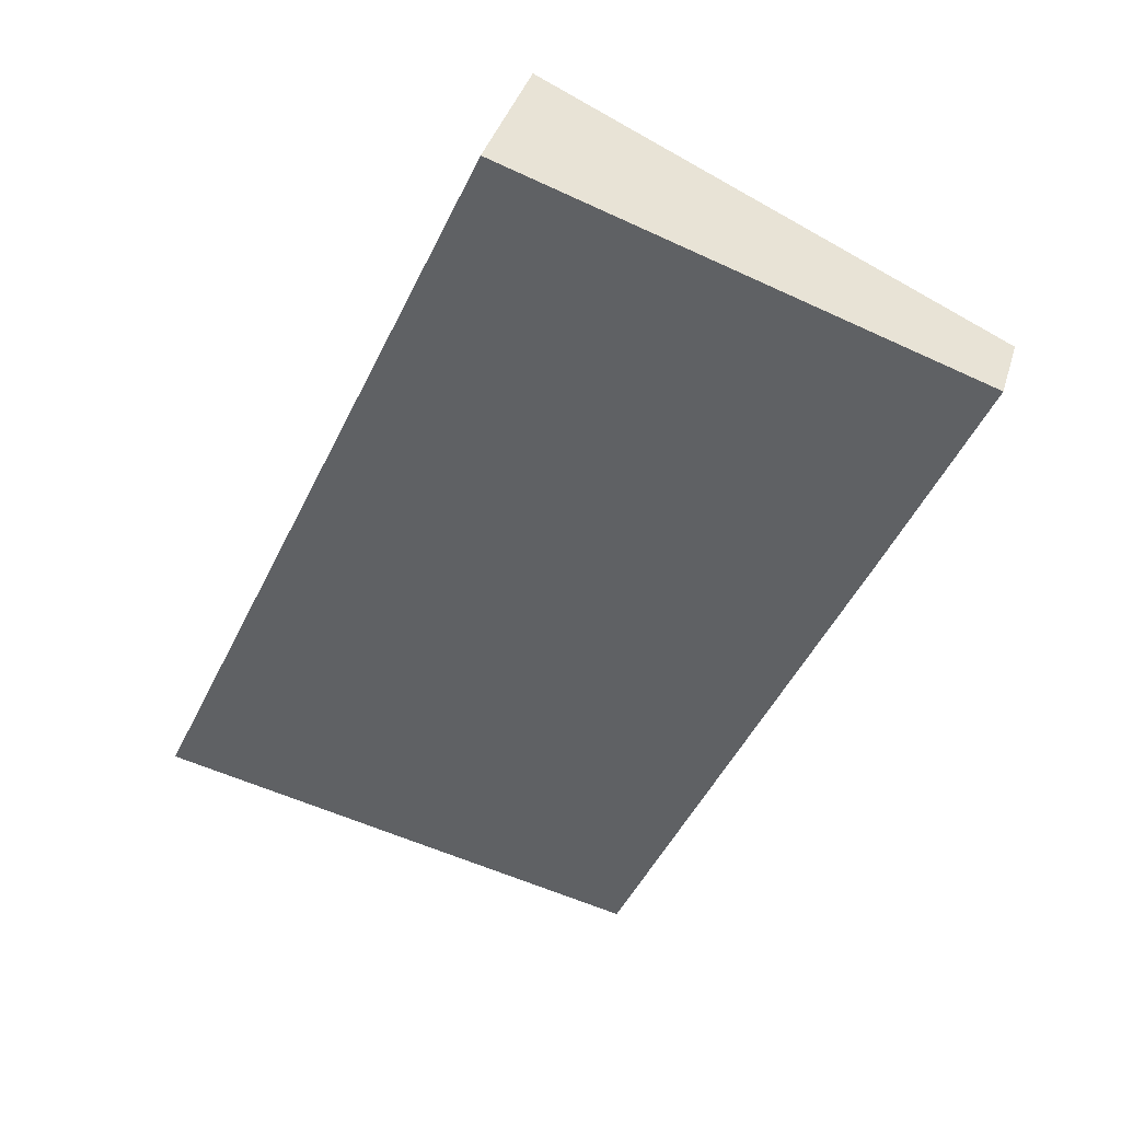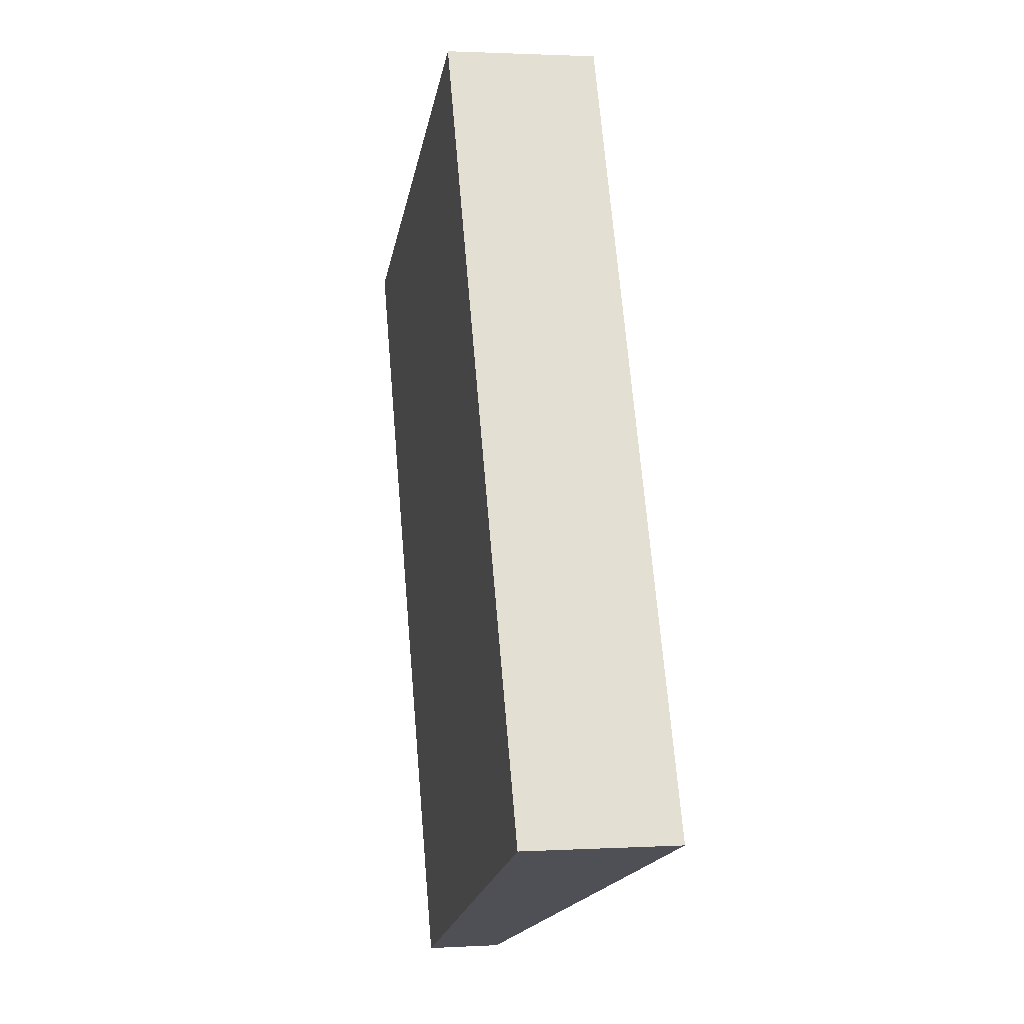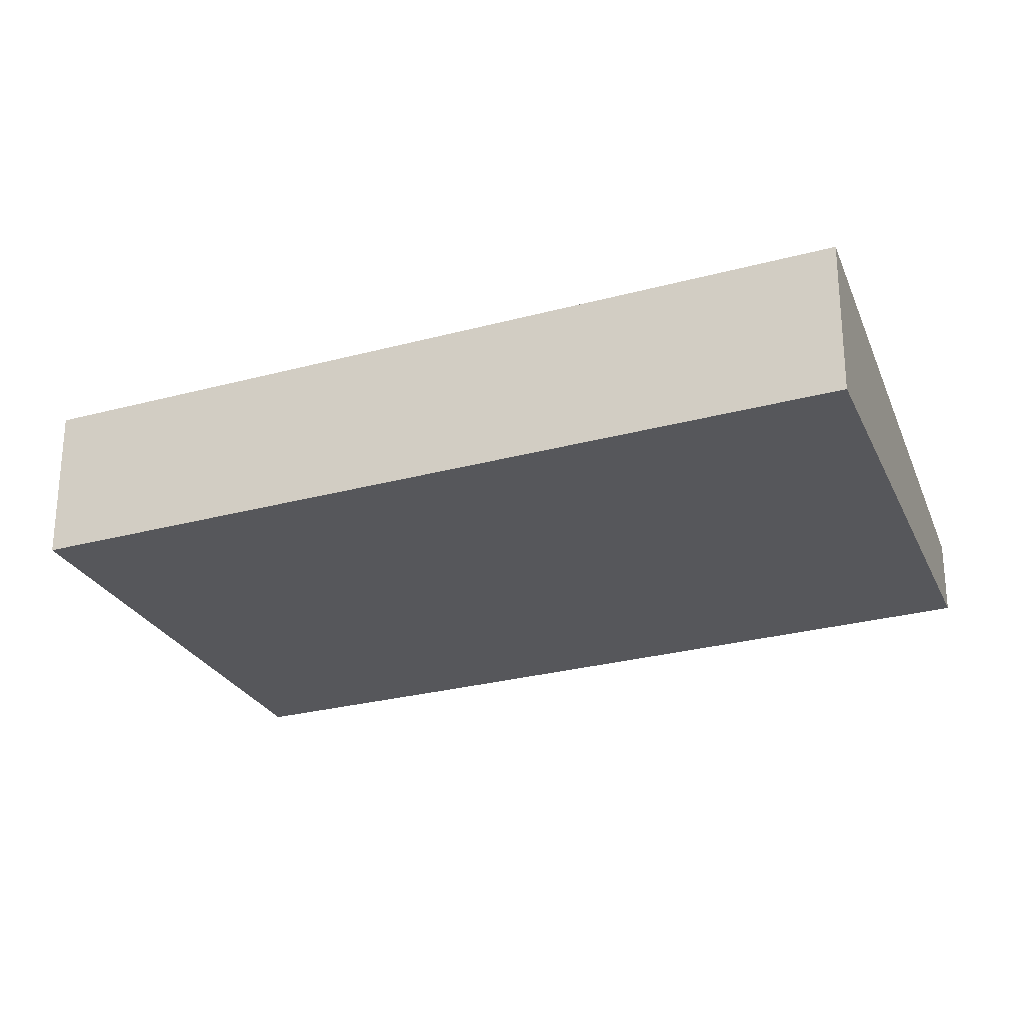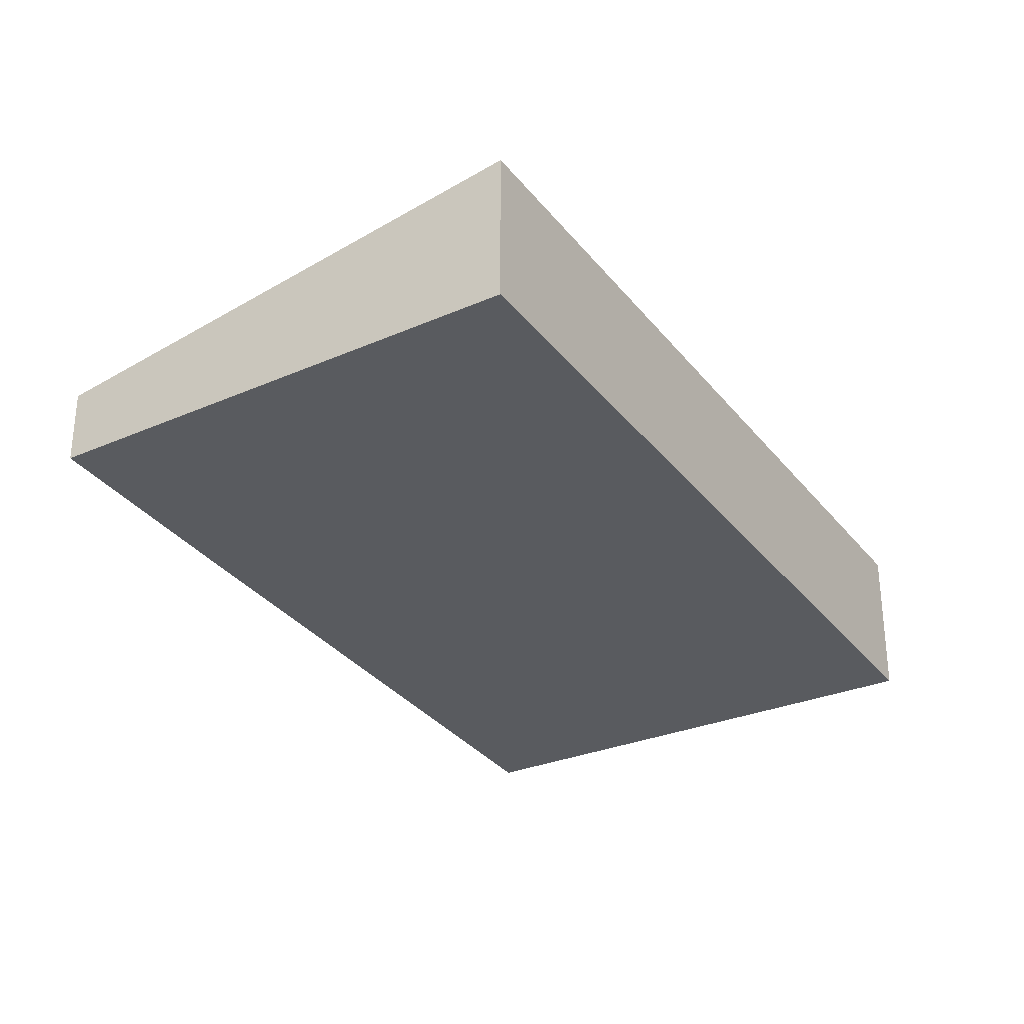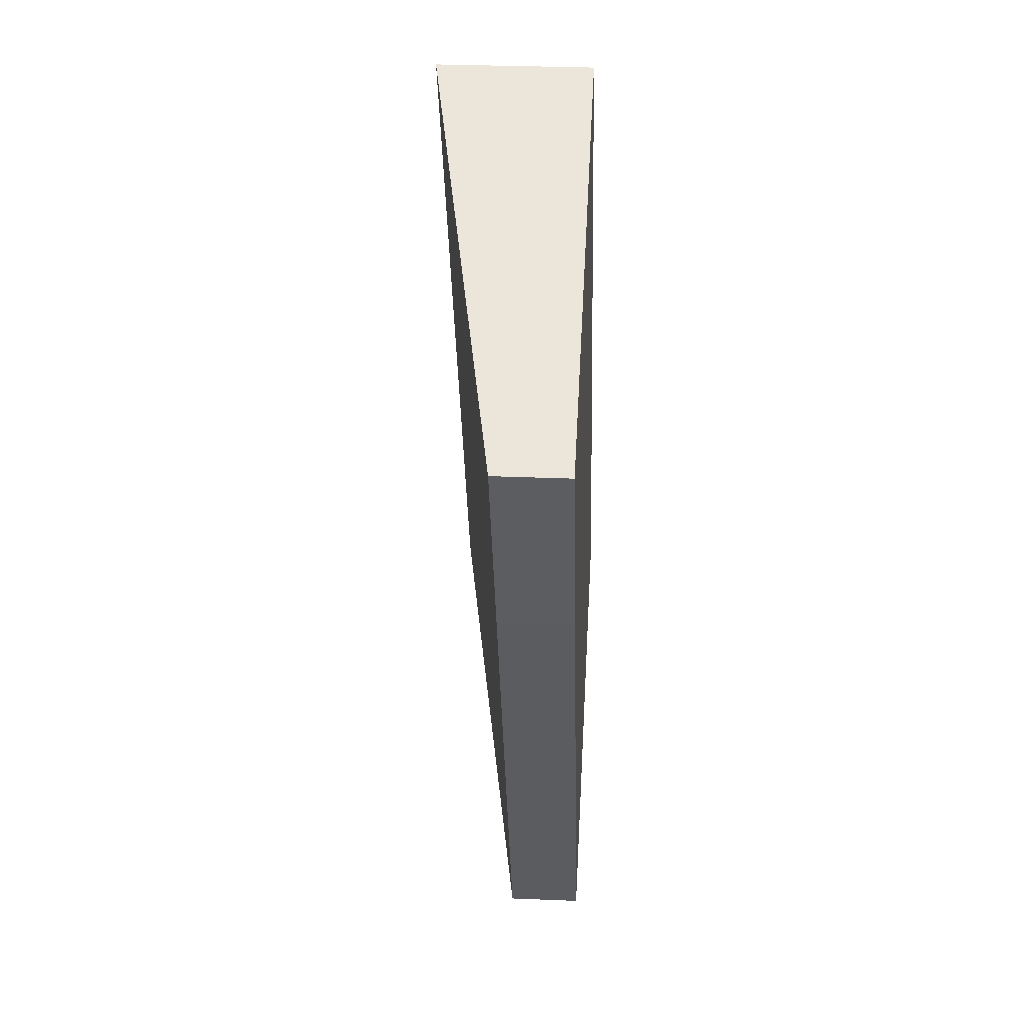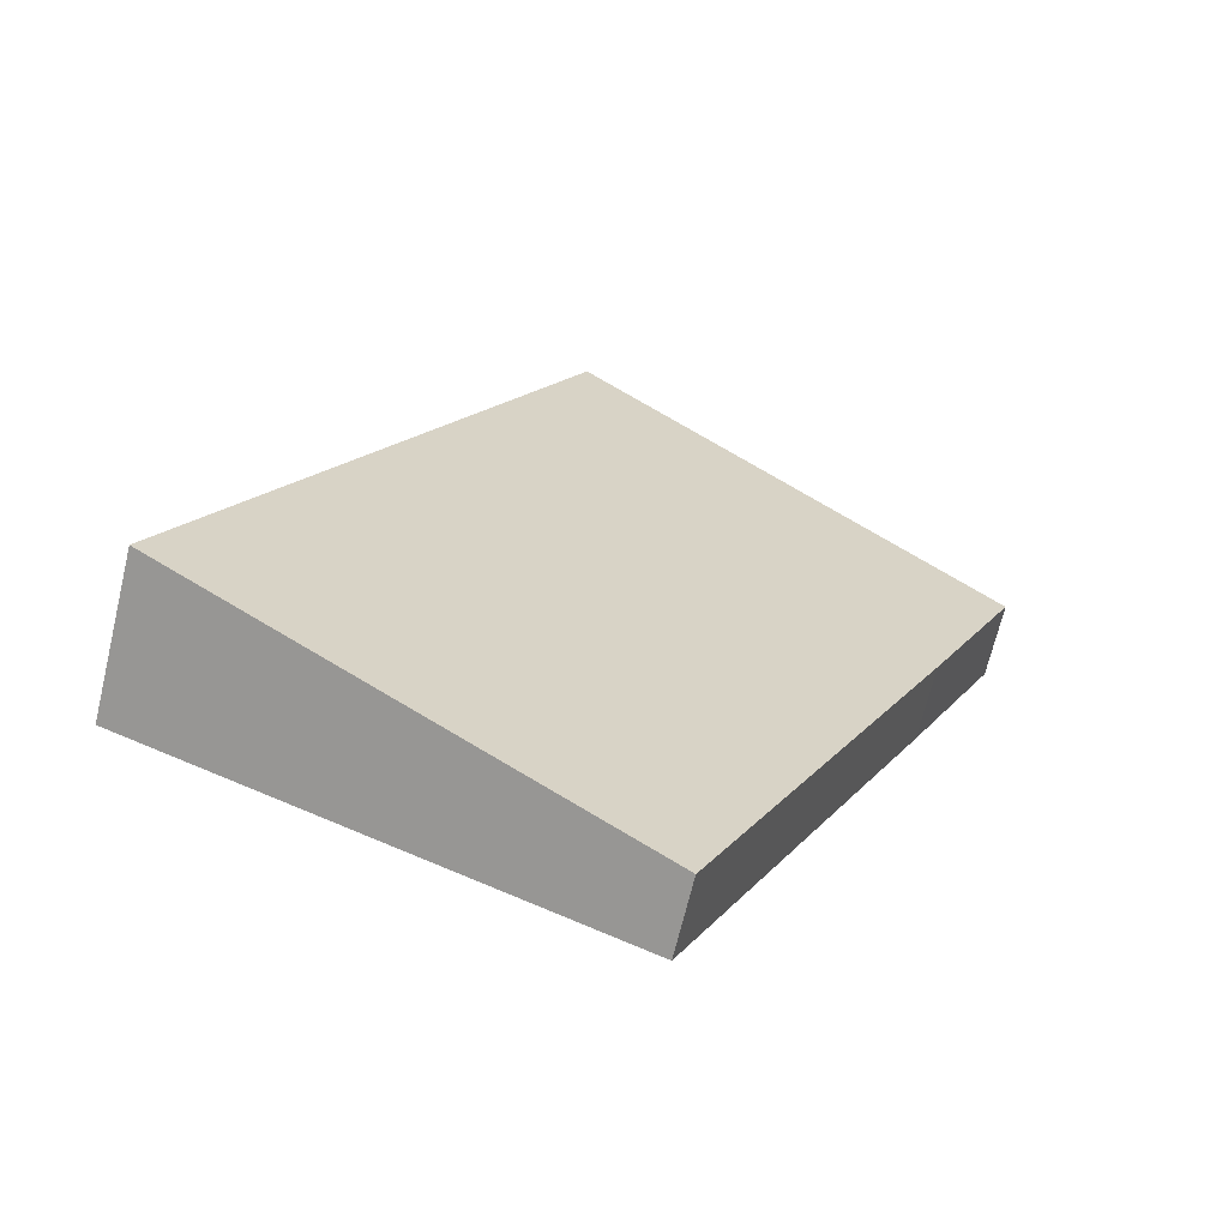
<metadata>
{"format":"obj","ext":"obj","renderer":"f3d","projection":"perspective","resolution":1024,"background":"white","views":[{"elev":38.0,"azim":-164.1,"up":"+Z"},{"elev":1.7,"azim":78.4,"up":"+Z"},{"elev":-27.4,"azim":88.1,"up":"+Y"},{"elev":-32.3,"azim":6.9,"up":"+Y"},{"elev":30.4,"azim":-86.6,"up":"+Z"},{"elev":-68.9,"azim":166.5,"up":"+Z"}]}
</metadata>
<code>
v  3.172 0.684 -7.007
v  4.2 1.448 1.94
v  7.512 1.448 -5.252
v  0.884 0.689 -1.977
v  0 0.693 4.243e-17
v  3.172 4.291e-16 -7.007
v  0.884 1.211e-16 -1.977
v  0 0 0
v  4.2 -1.188e-16 1.94
v  7.512 3.216e-16 -5.252
g defaultobject
f 1 2 3
f 2 1 4
f 2 4 5
f 6 4 1
f 4 6 7
f 4 7 5
f 5 7 8
f 5 9 2
f 9 5 8
f 9 3 2
f 3 9 10
f 10 1 3
f 1 10 6
f 7 9 8
f 9 7 6
f 9 6 10

</code>
